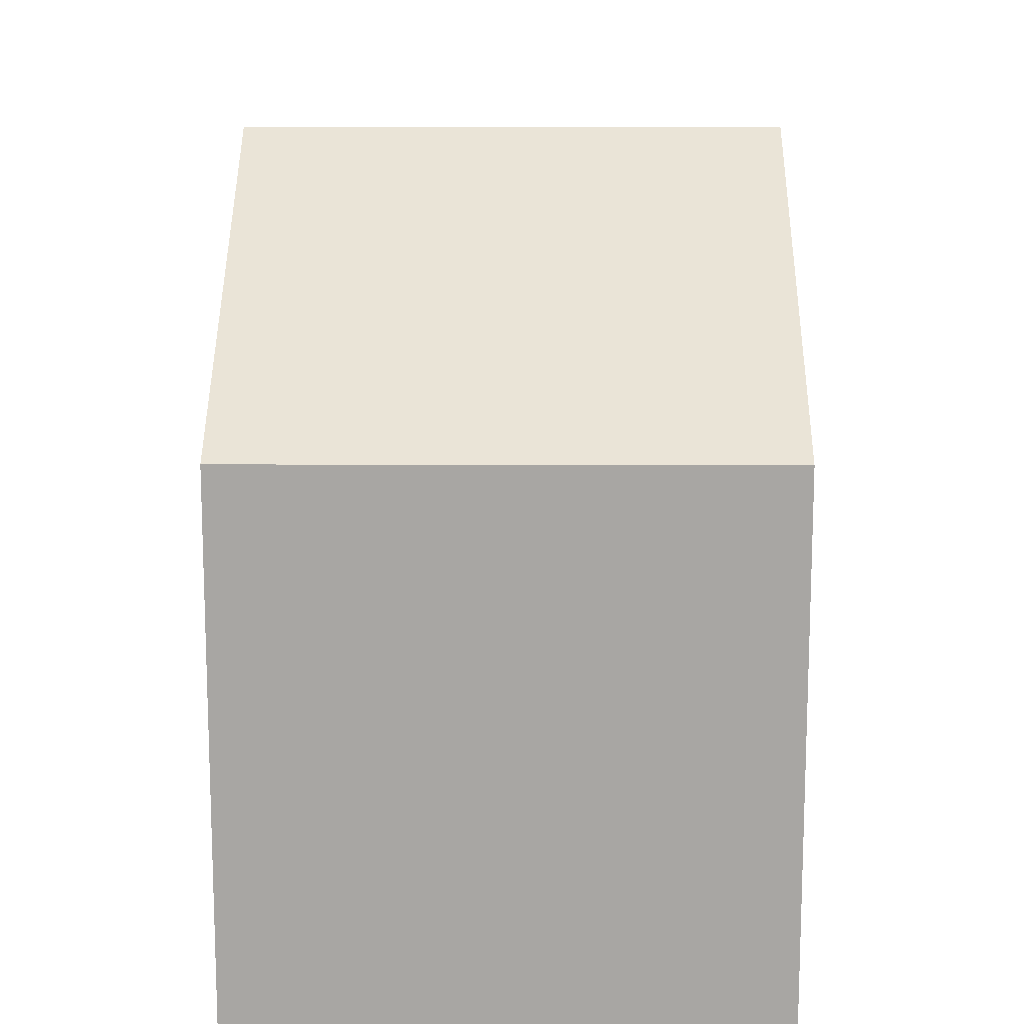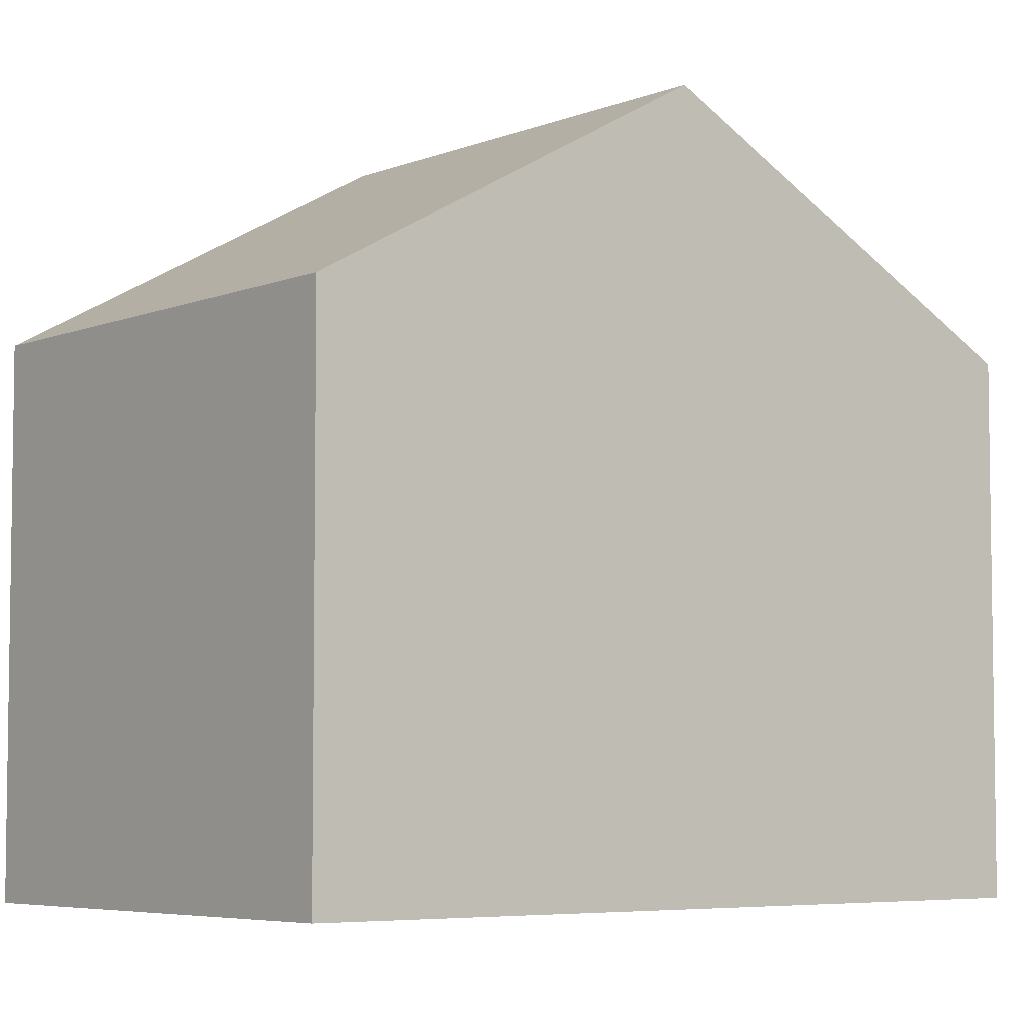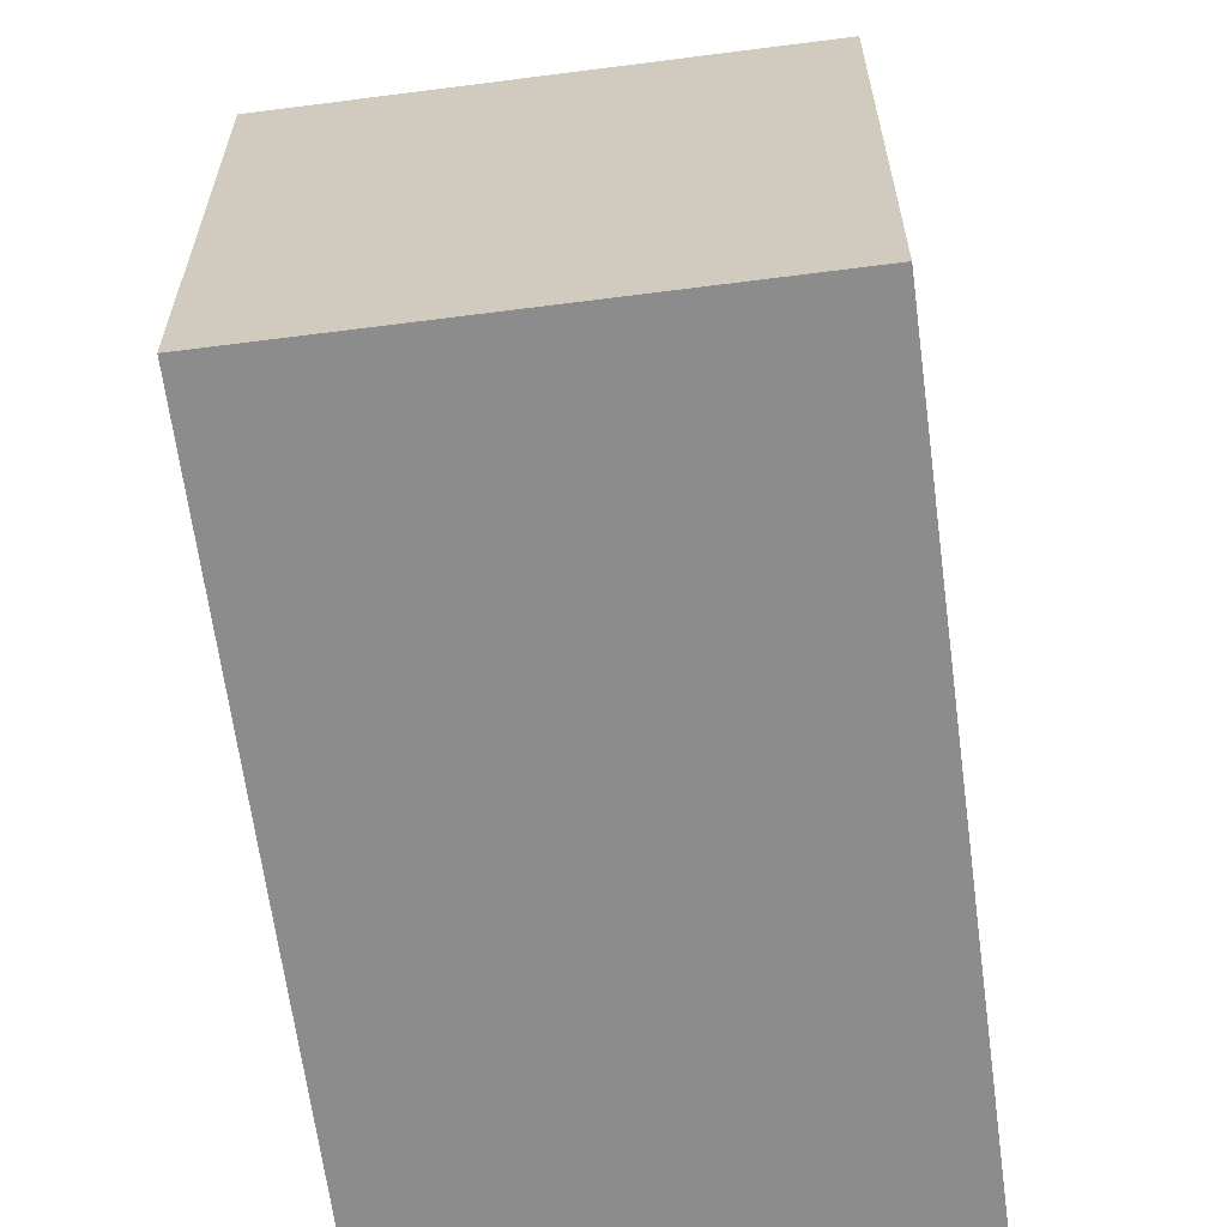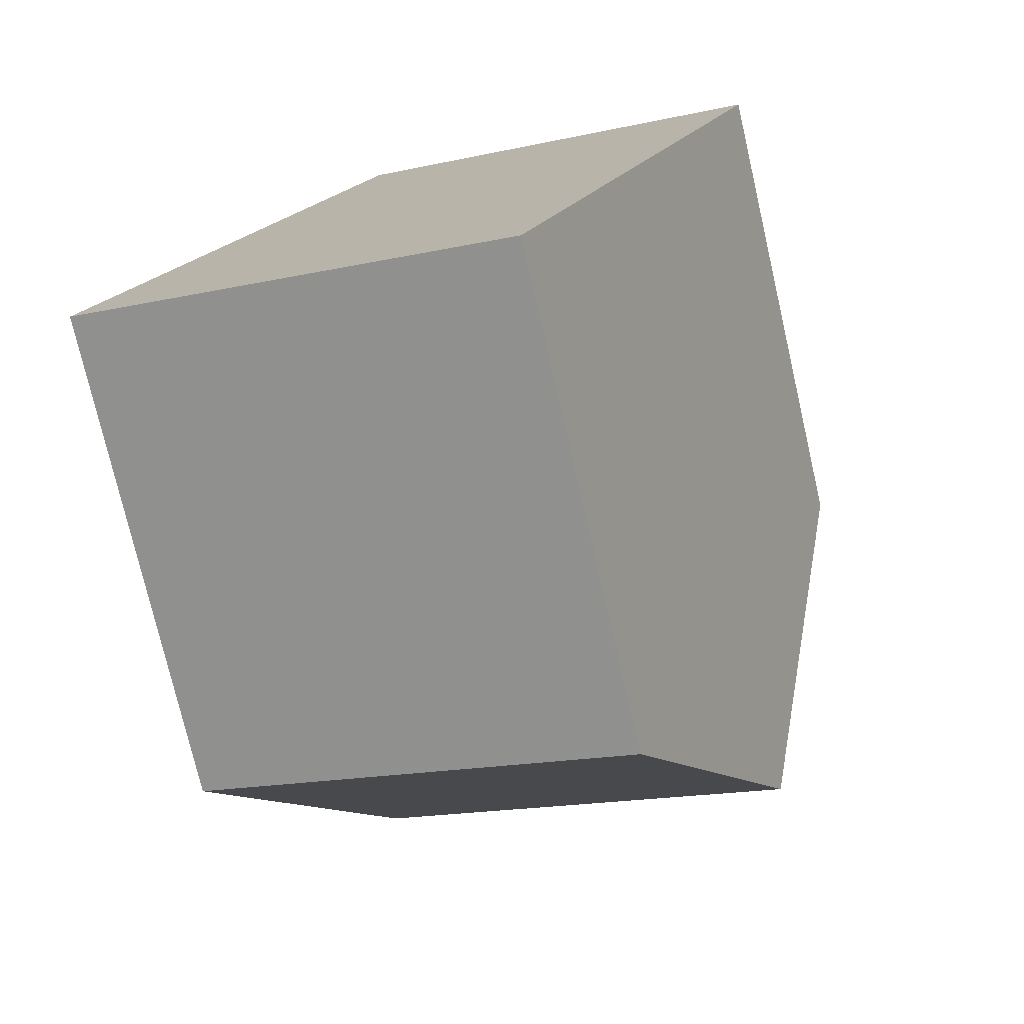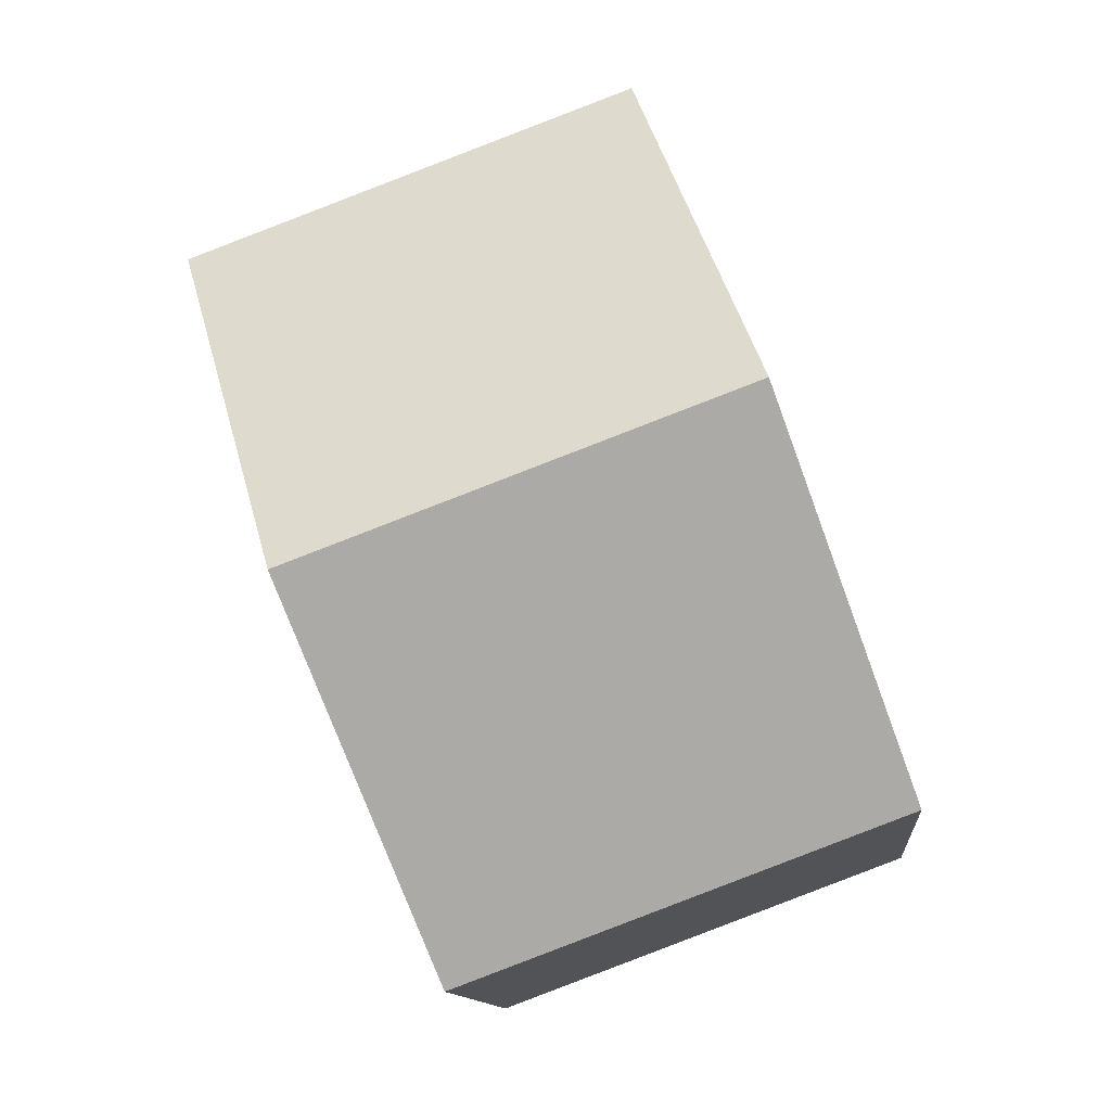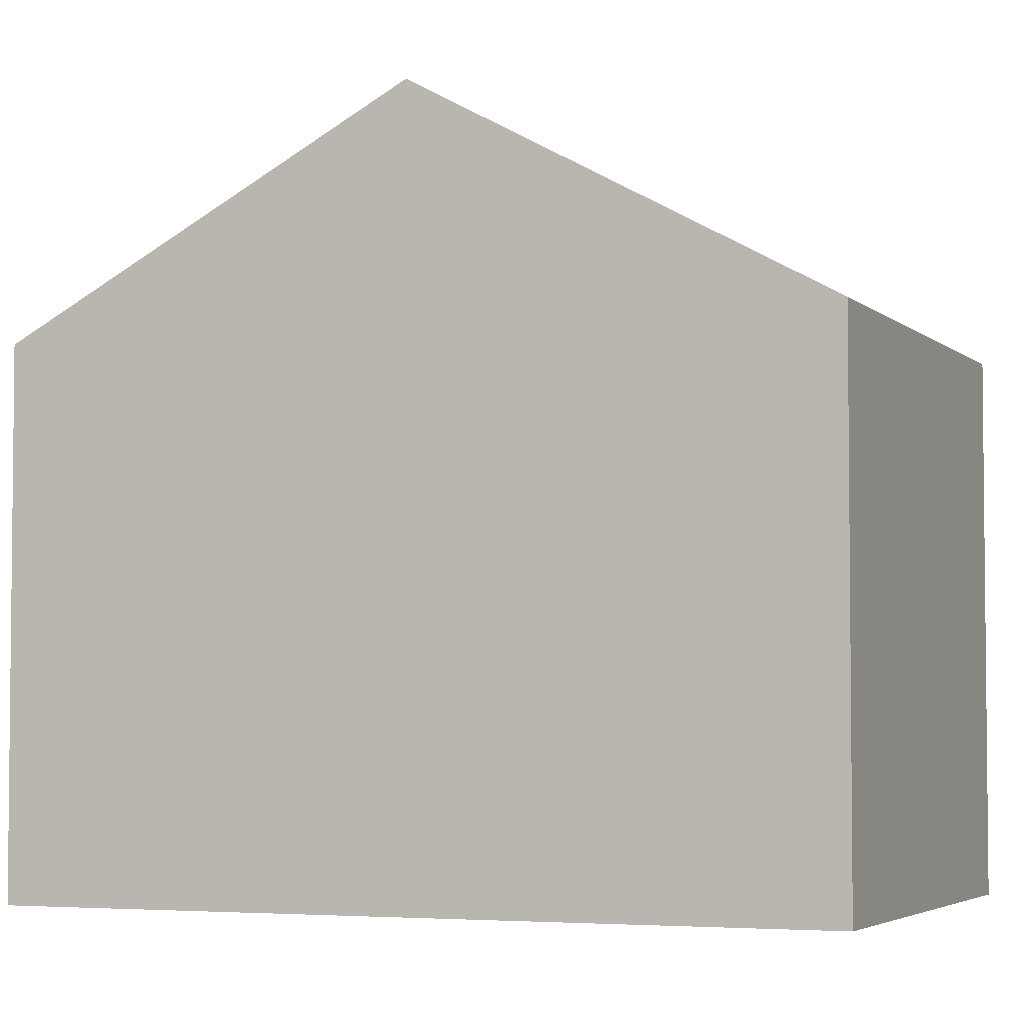
<metadata>
{"format":"obj","ext":"obj","renderer":"f3d","projection":"perspective","resolution":1024,"background":"white","views":[{"elev":15.6,"azim":20.7,"up":"+Y"},{"elev":-5.5,"azim":71.4,"up":"+Y"},{"elev":-64.3,"azim":27.7,"up":"+Y"},{"elev":-75.8,"azim":13.0,"up":"+Z"},{"elev":-11.9,"azim":-174.6,"up":"+Z"},{"elev":-4.0,"azim":-47.4,"up":"+Y"}]}
</metadata>
<code>
v  9.13 6.41 7.171
v  1.704 9.086 4.644
v  3.409 6.41 9.289
v  7.425 9.086 2.526
v  0 6.41 3.925e-16
v  5.836 6.591 -1.803
v  5.72 6.41 -2.118
v  0.115 6.591 0.314
v  5.72 1.297e-16 -2.118
v  5.836 1.104e-16 -1.803
v  7.425 -1.547e-16 2.526
v  9.13 -4.391e-16 7.171
v  0 0 0
v  0.115 -1.923e-17 0.314
v  1.704 -2.844e-16 4.644
v  3.409 -5.688e-16 9.289
g defaultobject
f 1 2 3
f 2 1 4
f 5 6 7
f 6 5 4
f 4 5 2
f 2 5 8
f 6 9 7
f 9 6 4
f 9 4 1
f 9 1 10
f 10 1 11
f 11 1 12
f 9 5 7
f 5 9 13
f 13 8 5
f 8 13 2
f 2 13 3
f 3 13 14
f 3 14 15
f 3 15 16
f 16 1 3
f 1 16 12
f 15 12 16
f 12 15 14
f 12 14 11
f 11 14 13
f 11 13 9
f 11 9 10

</code>
